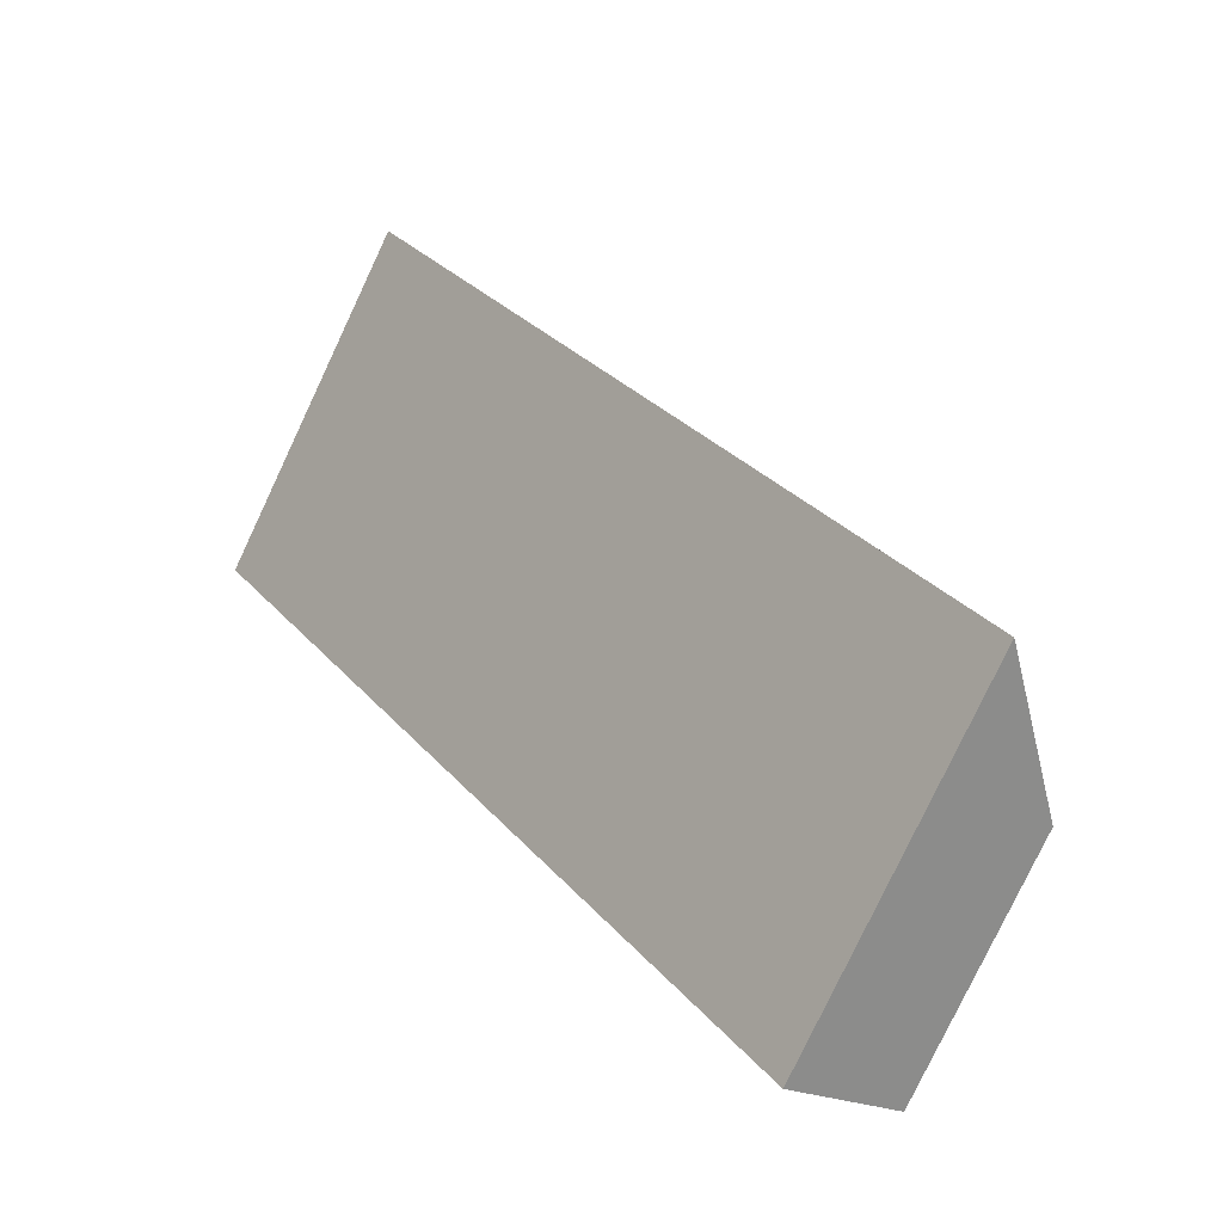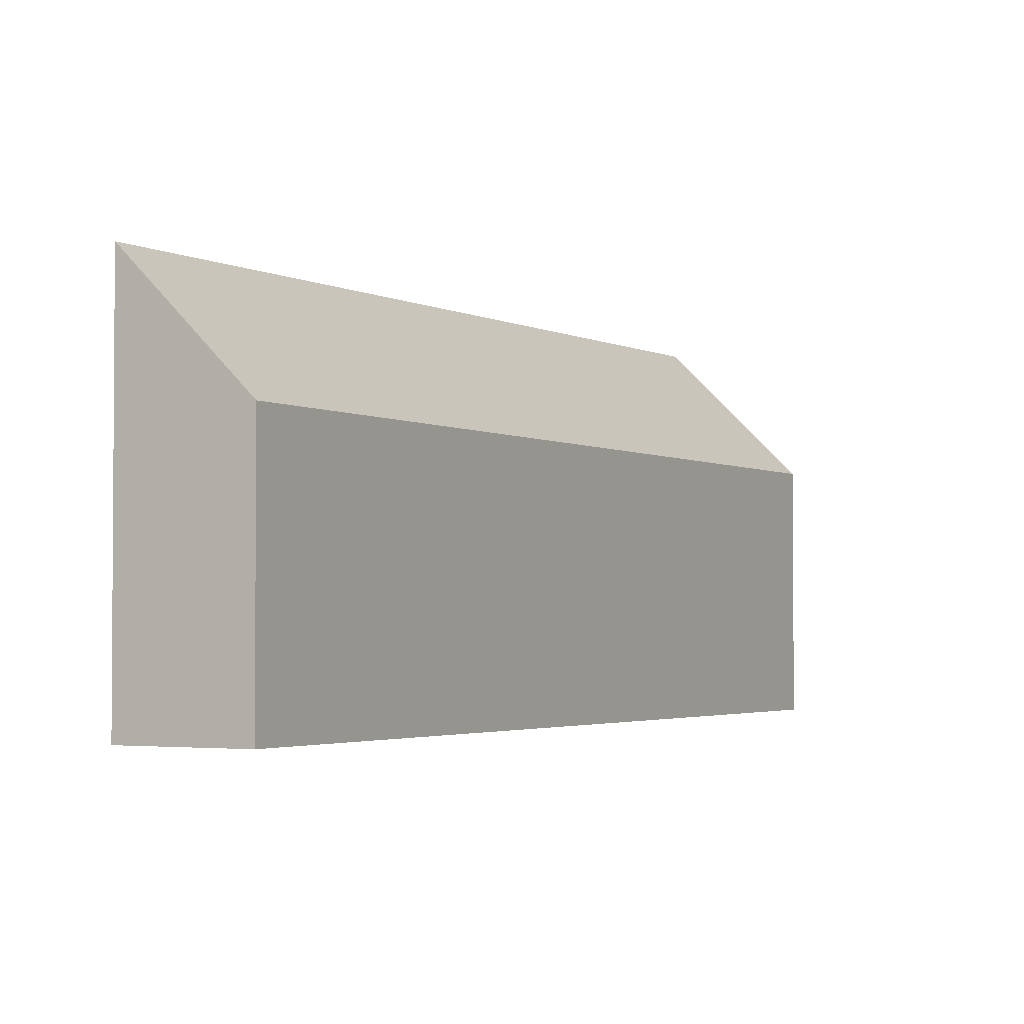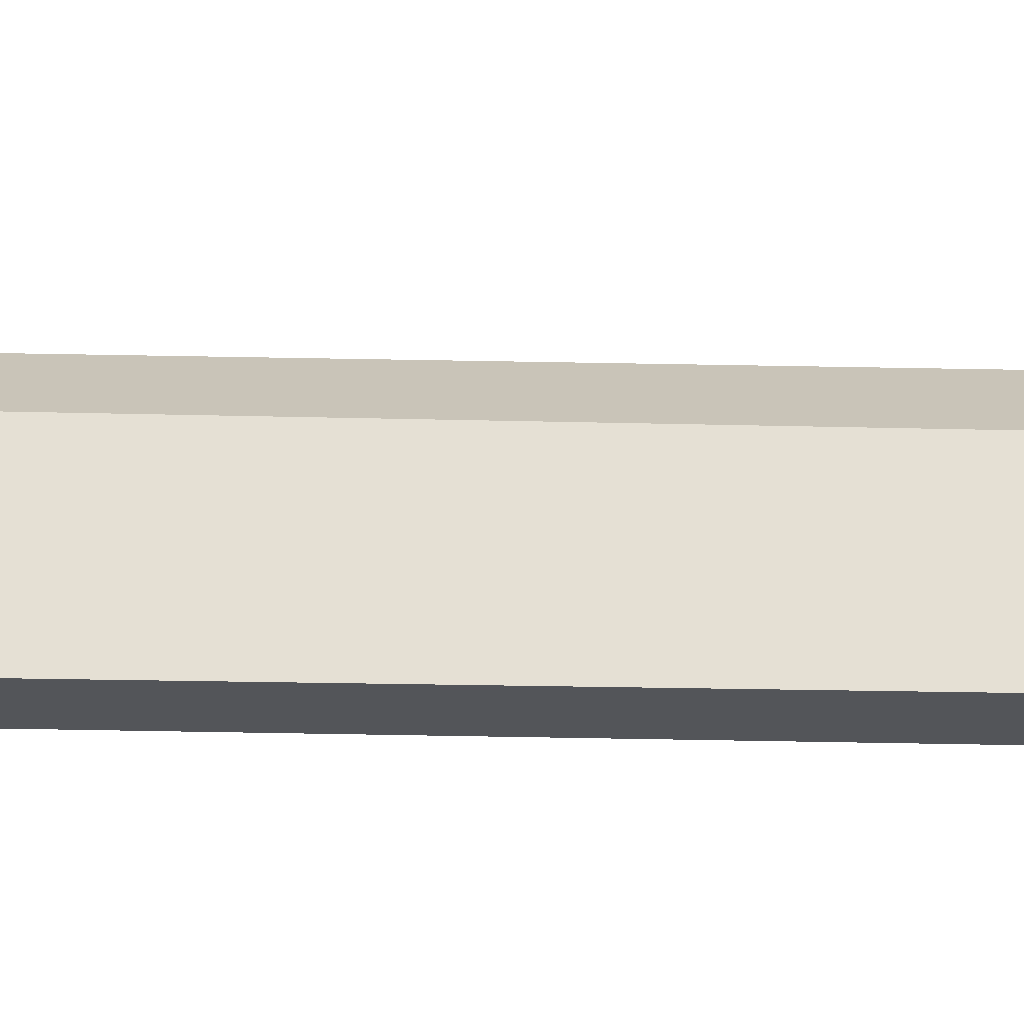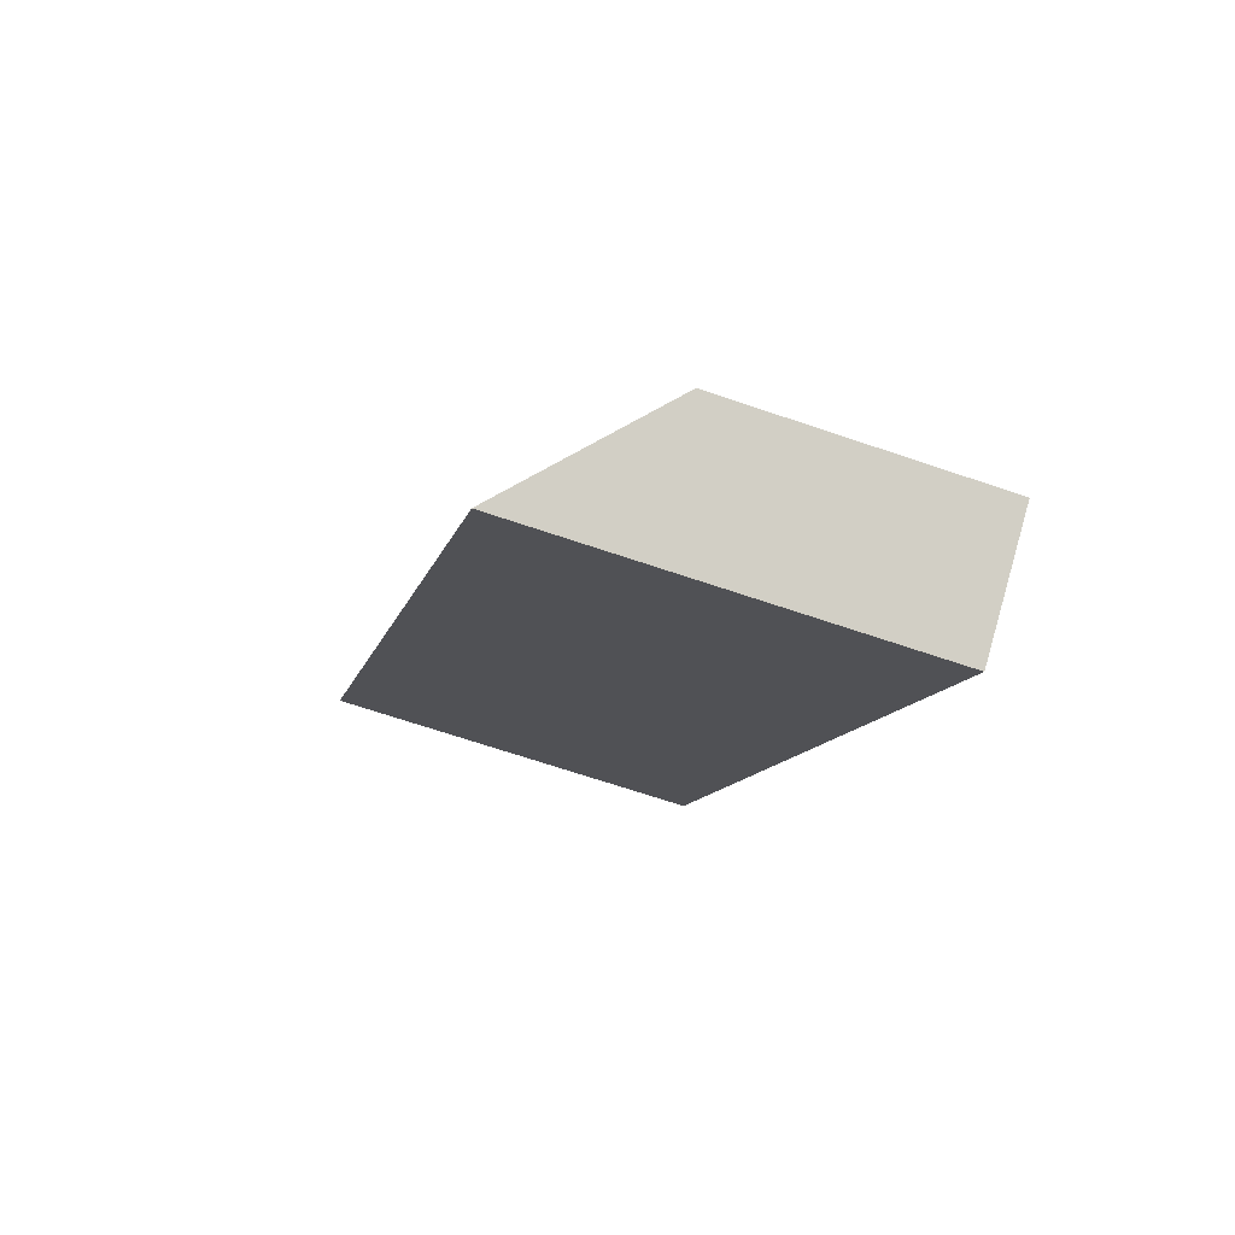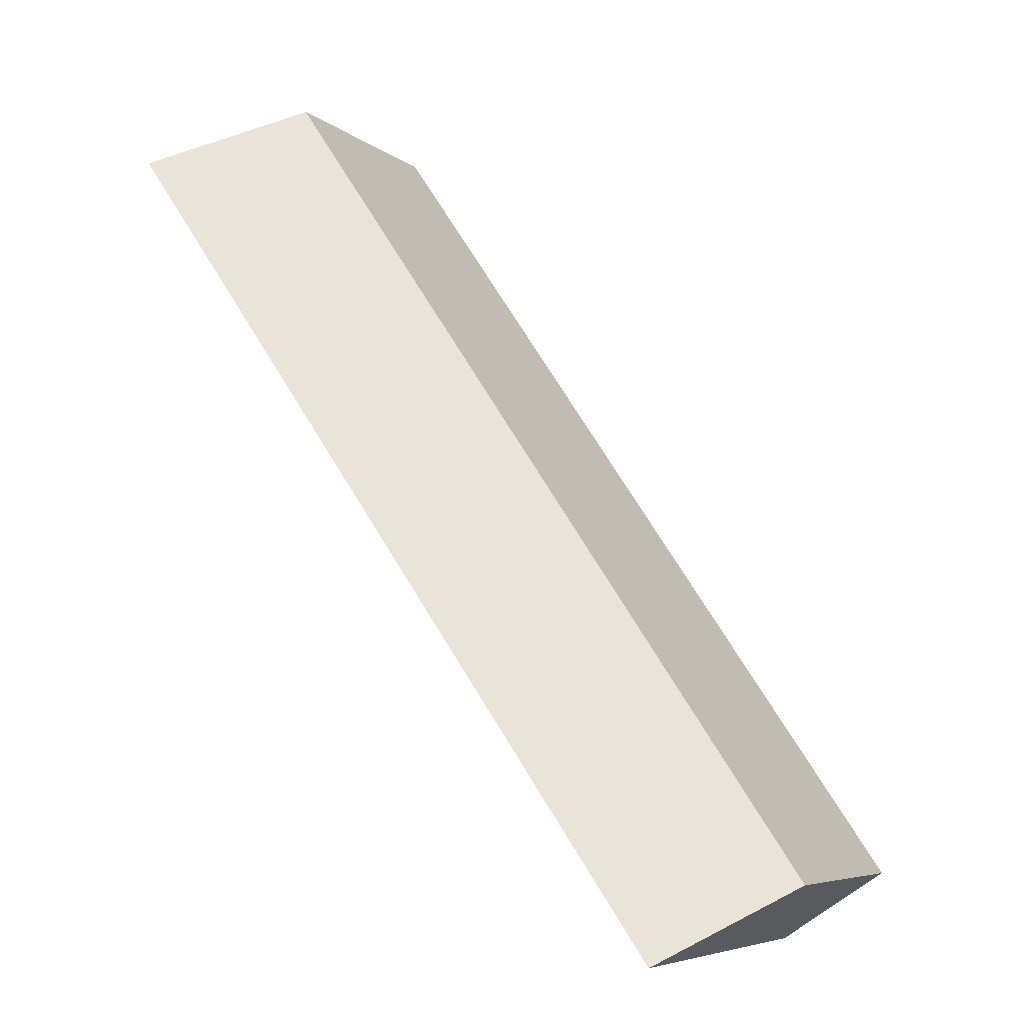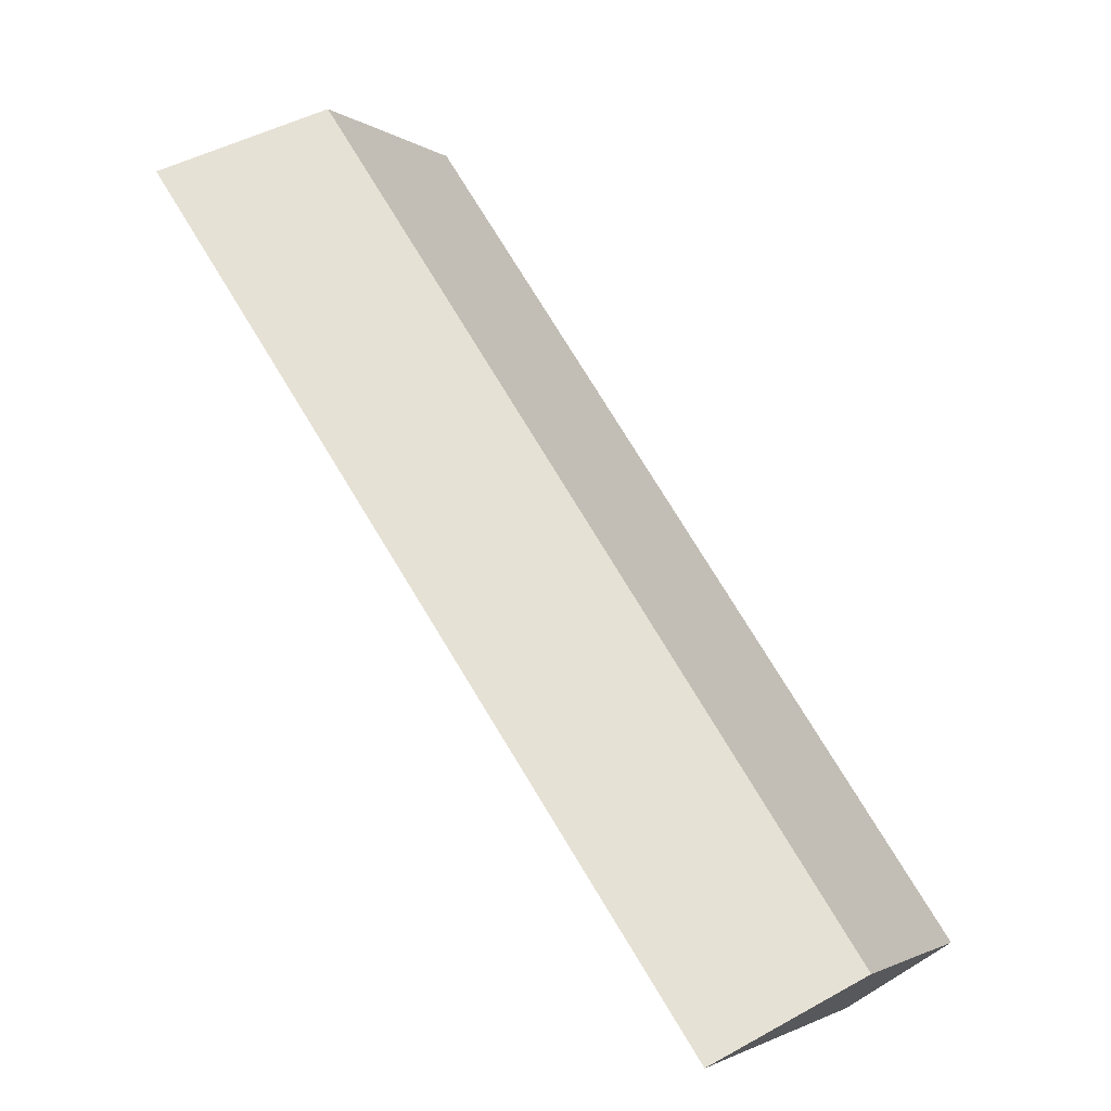
<metadata>
{"format":"obj","ext":"obj","renderer":"f3d","projection":"perspective","resolution":1024,"background":"white","views":[{"elev":-79.1,"azim":154.7,"up":"+Z"},{"elev":-2.6,"azim":-117.0,"up":"+Y"},{"elev":-24.0,"azim":-58.2,"up":"+Y"},{"elev":-66.4,"azim":-109.0,"up":"+Z"},{"elev":-6.5,"azim":-153.7,"up":"+Z"},{"elev":-2.3,"azim":-154.3,"up":"+Z"}]}
</metadata>
<code>
v  1.204 4.167 -0.79
v  6.26 2.779 9.207
v  7.521 4.25 8.347
v  0 2.779 1.702e-16
v  7.521 -5.111e-16 8.347
v  1.204 4.837e-17 -0.79
v  0 0 0
v  6.26 -5.638e-16 9.207
g defaultobject
f 1 2 3
f 2 1 4
f 5 1 3
f 1 5 6
f 6 4 1
f 4 6 7
f 7 2 4
f 2 7 8
f 2 5 3
f 5 2 8
f 8 6 5
f 6 8 7

</code>
